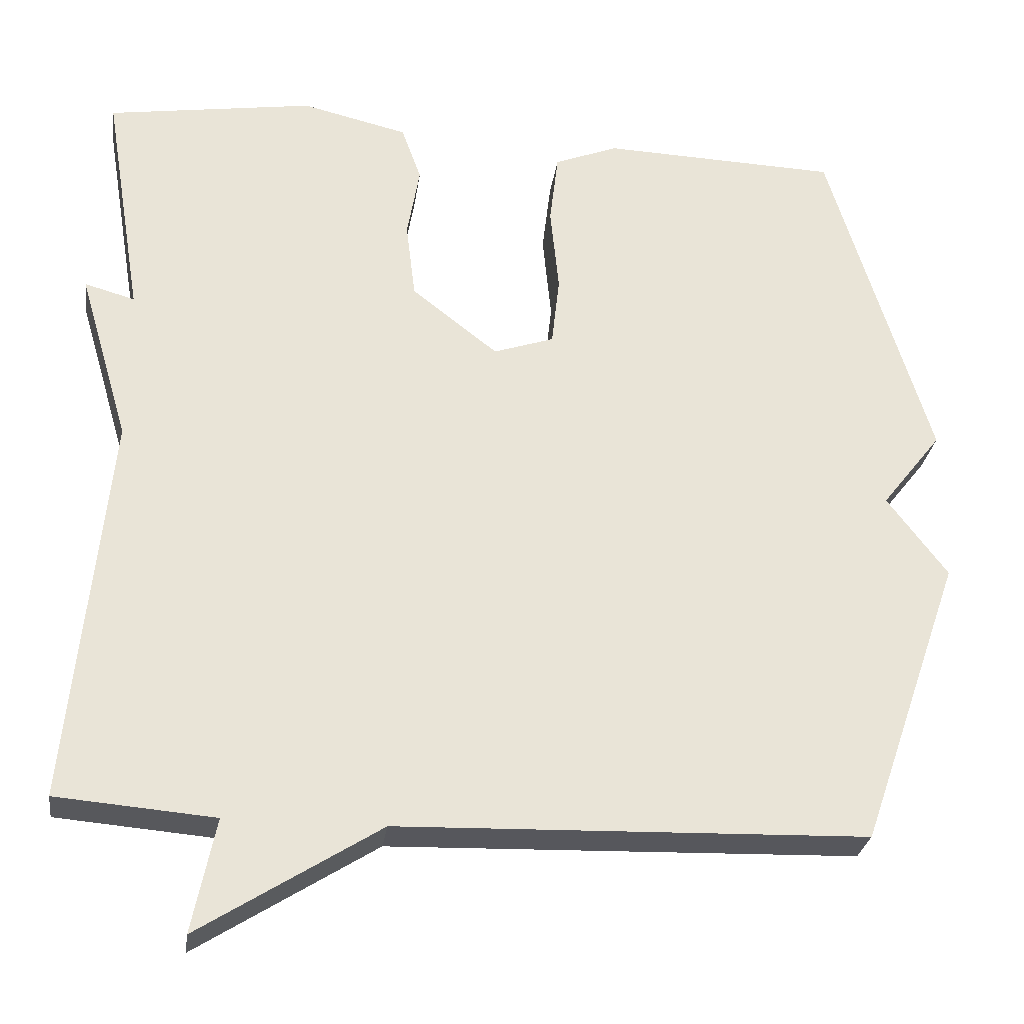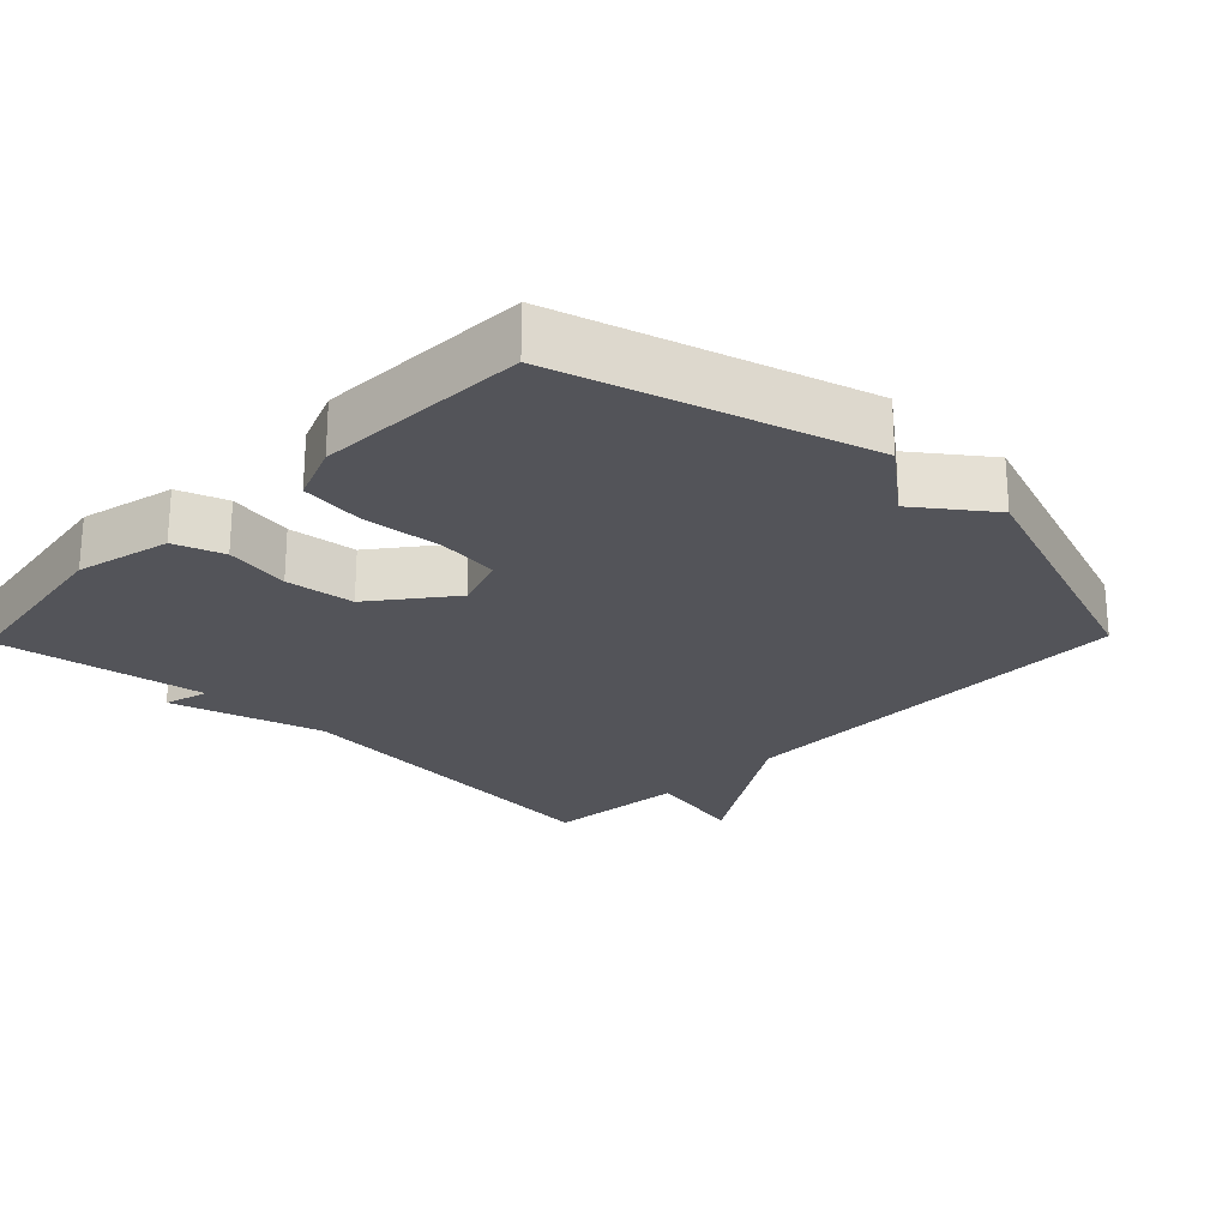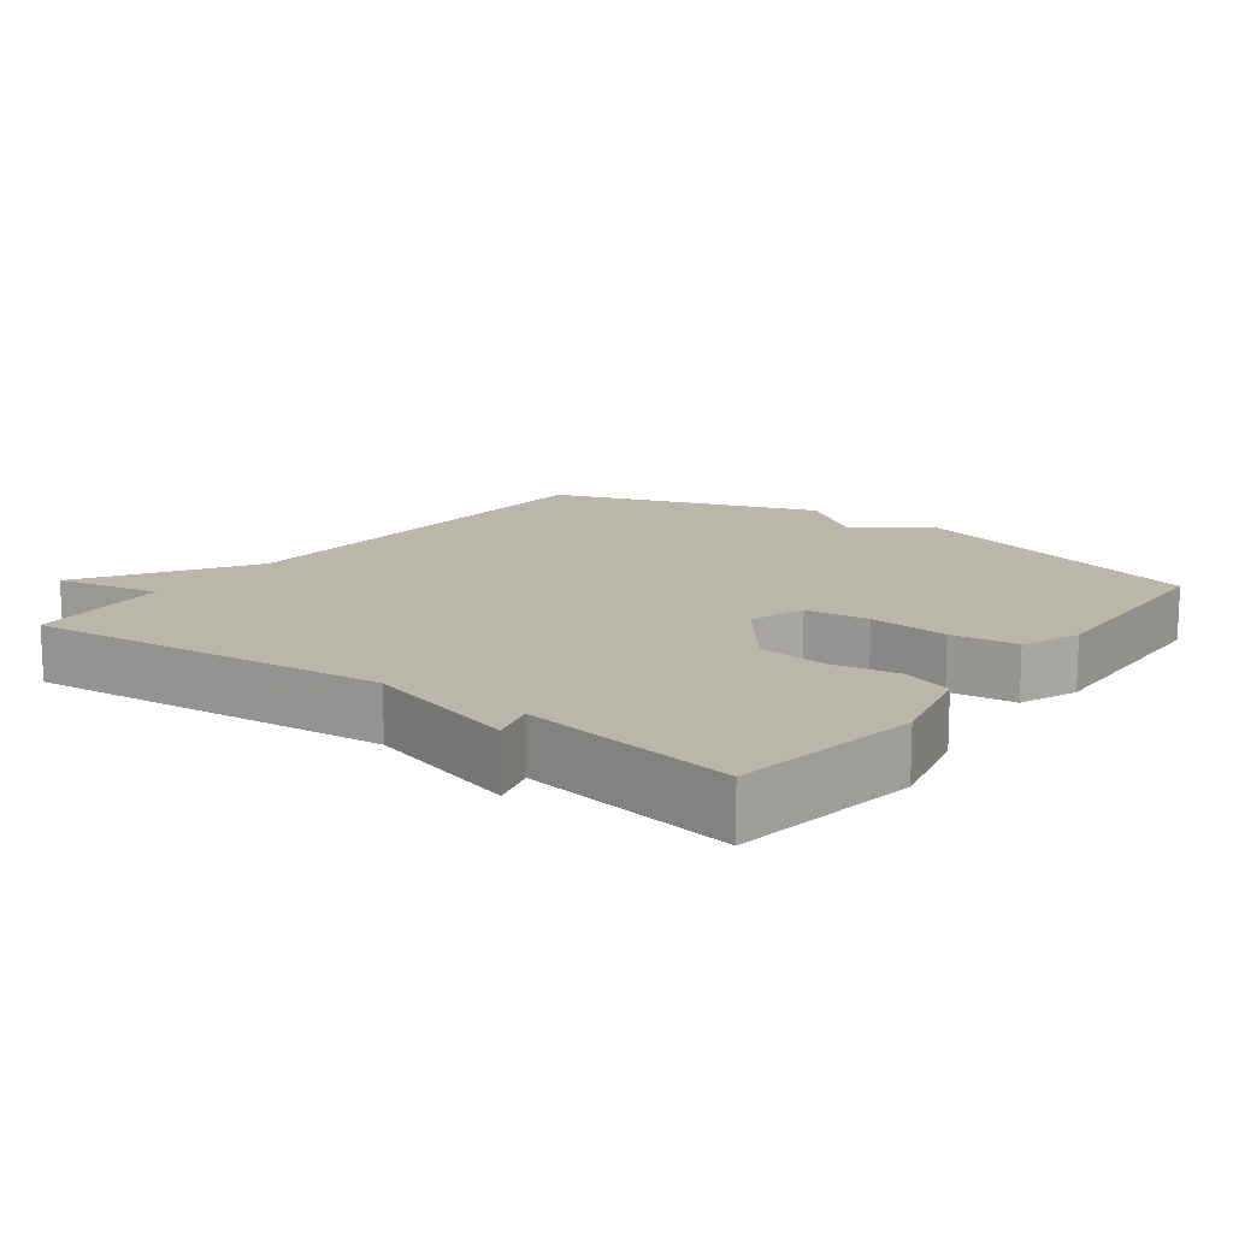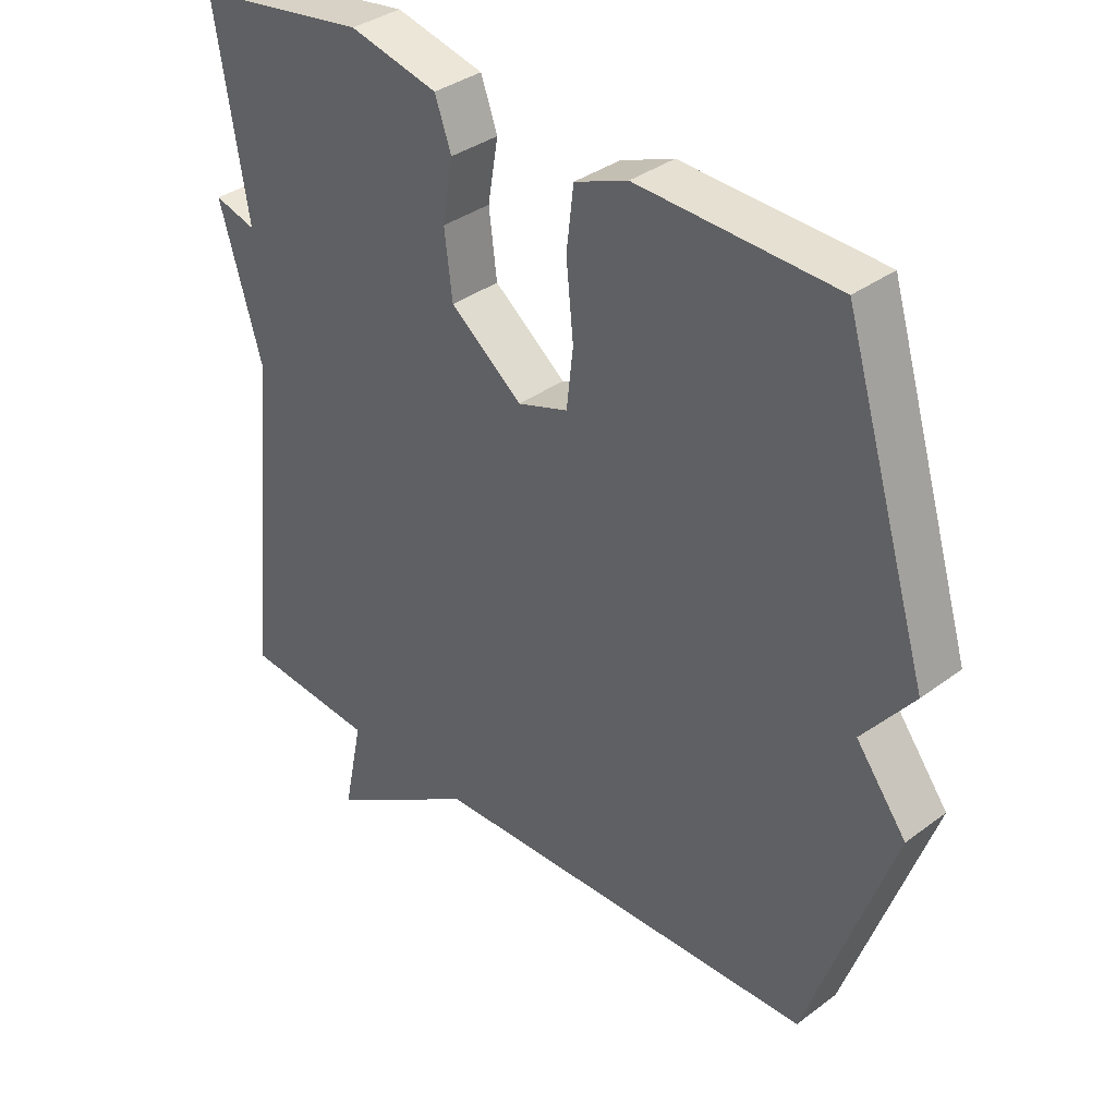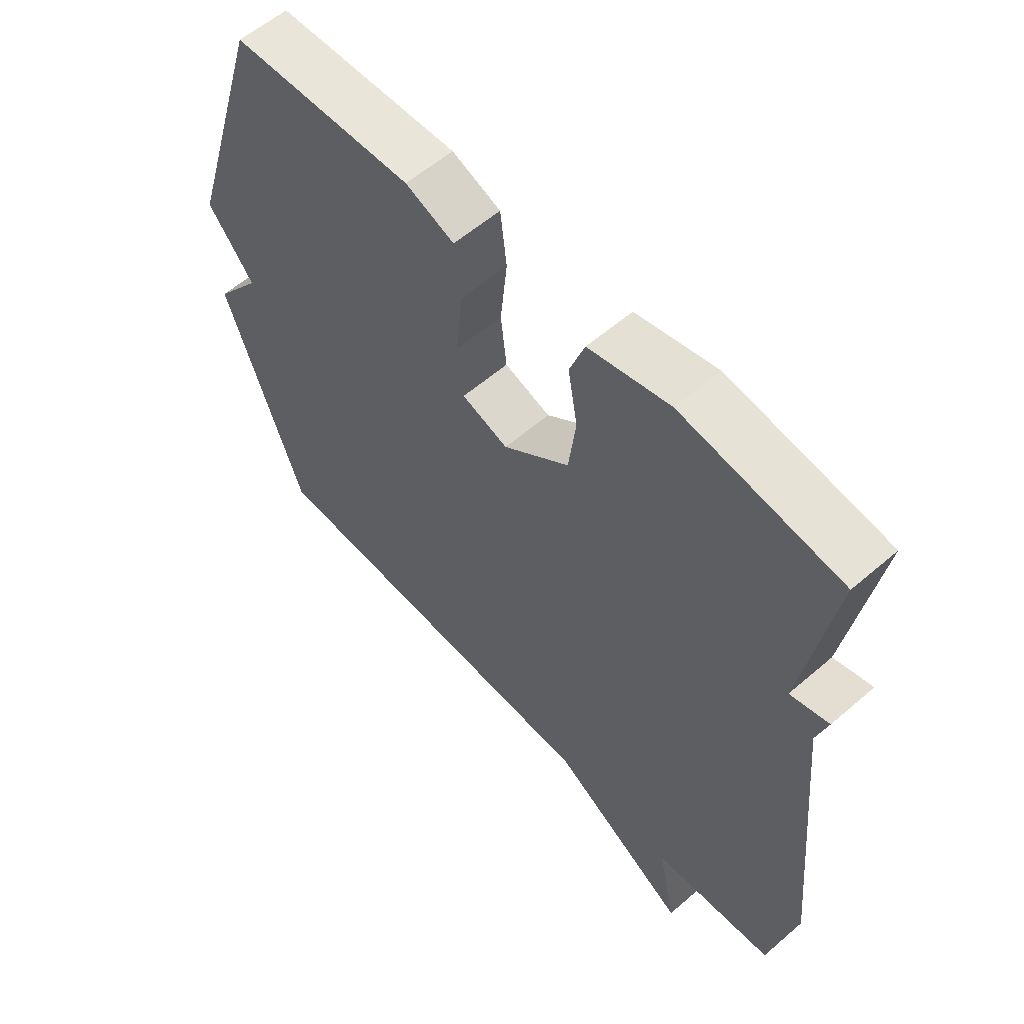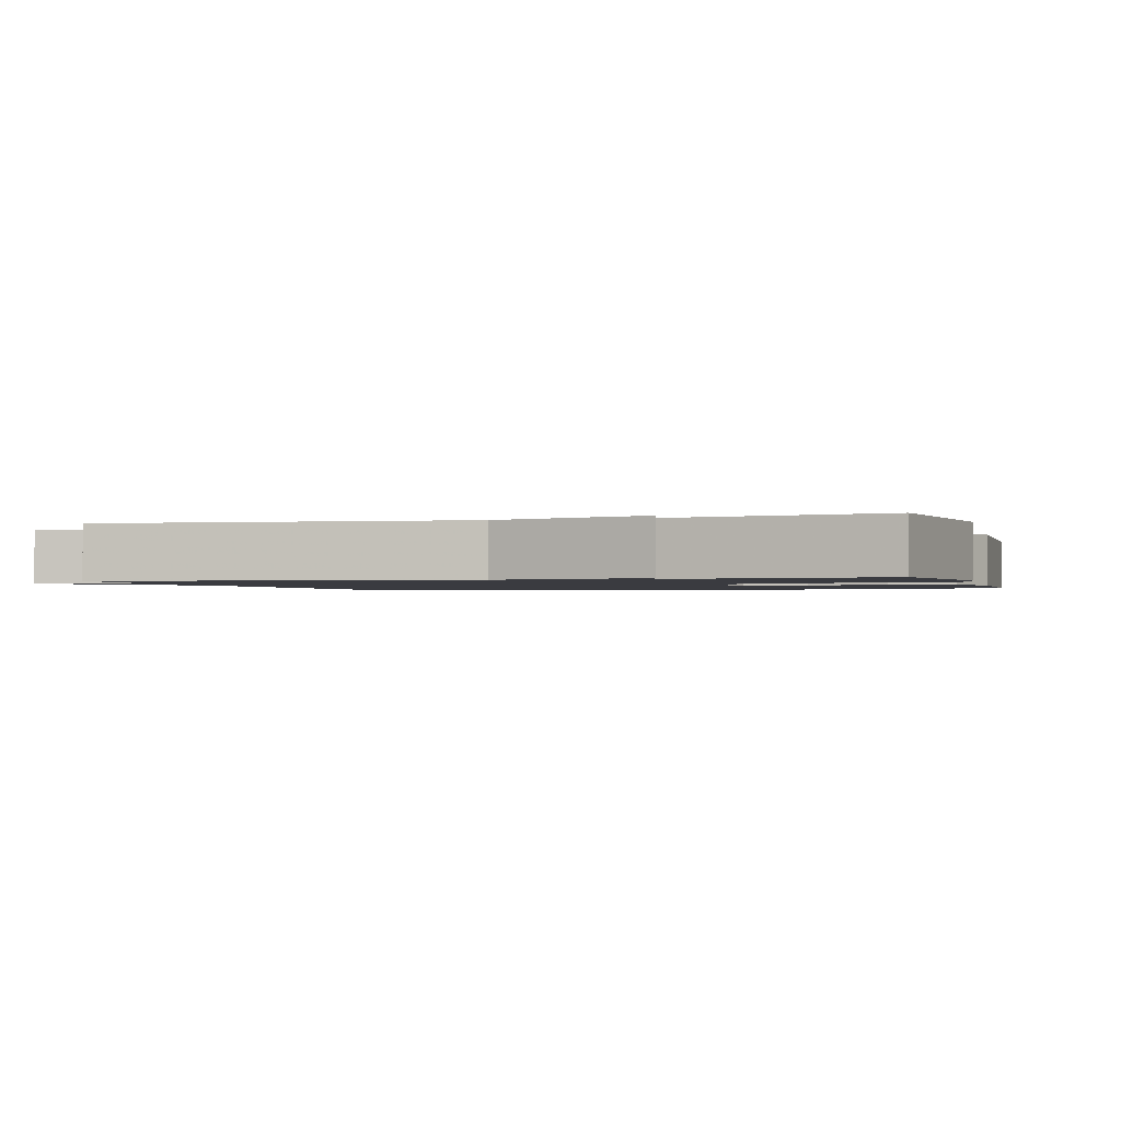
<metadata>
{"format":"obj","ext":"obj","renderer":"f3d","projection":"perspective","resolution":1024,"background":"white","views":[{"elev":-27.9,"azim":-7.9,"up":"+Z"},{"elev":-23.8,"azim":45.8,"up":"+Y"},{"elev":13.9,"azim":-53.2,"up":"+Y"},{"elev":35.8,"azim":45.6,"up":"+Z"},{"elev":58.3,"azim":-131.7,"up":"+Z"},{"elev":-1.4,"azim":-73.5,"up":"+Y"}]}
</metadata>
<code>
v 0.5 0.07 -0.5
v -0.098 0.07 -0.517
v -0.328 0.07 -0.662
v -0.298 0.07 -0.517
v -0.5 0.07 -0.5
v -0.451 0.07 0.001
v -0.515 0.07 0.219
v -0.451 0.07 0.201
v -0.5 0.07 0.5
v -0.236 0.07 0.54
v -0.101 0.07 0.508
v -0.076 0.07 0.438
v -0.092 0.07 0.345
v -0.08 0.07 0.247
v 0.03 0.07 0.161
v 0.107 0.07 0.187
v 0.117 0.07 0.276
v 0.106 0.07 0.387
v 0.117 0.07 0.479
v 0.198 0.07 0.511
v 0.5 0.07 0.5
v 0.63 0.07 0.072
v 0.553 0.07 -0.026
v 0.63 0.07 -0.128
v 0.5 0 -0.5
v -0.098 0 -0.517
v -0.328 0 -0.662
v -0.298 0 -0.517
v -0.5 0 -0.5
v -0.451 0 0.001
v -0.515 0 0.219
v -0.451 0 0.201
v -0.5 0 0.5
v -0.236 0 0.54
v -0.101 0 0.508
v -0.076 0 0.438
v -0.092 0 0.345
v -0.08 0 0.247
v 0.03 0 0.161
v 0.107 0 0.187
v 0.117 0 0.276
v 0.106 0 0.387
v 0.117 0 0.479
v 0.198 0 0.511
v 0.5 0 0.5
v 0.63 0 0.072
v 0.553 0 -0.026
v 0.63 0 -0.128
f 23 24 1 2
f 21 22 23
f 20 21 23
f 19 20 23
f 18 19 23
f 17 18 23
f 16 17 23
f 2 3 4
f 23 2 4
f 16 23 4
f 15 16 4
f 4 5 6
f 15 4 6
f 14 15 6
f 13 14 6
f 11 12 13
f 10 11 13
f 9 10 13
f 8 9 13
f 8 13 6
f 6 7 8
f 26 25 48 47
f 47 46 45
f 47 45 44
f 47 44 43
f 47 43 42
f 47 42 41
f 47 41 40
f 28 27 26
f 28 26 47
f 28 47 40
f 28 40 39
f 30 29 28
f 30 28 39
f 30 39 38
f 30 38 37
f 37 36 35
f 37 35 34
f 37 34 33
f 37 33 32
f 30 37 32
f 32 31 30
f 1 25 26 2
f 2 26 27 3
f 3 27 28 4
f 4 28 29 5
f 5 29 30 6
f 6 30 31 7
f 7 31 32 8
f 8 32 33 9
f 9 33 34 10
f 10 34 35 11
f 11 35 36 12
f 12 36 37 13
f 13 37 38 14
f 14 38 39 15
f 15 39 40 16
f 16 40 41 17
f 17 41 42 18
f 18 42 43 19
f 19 43 44 20
f 20 44 45 21
f 21 45 46 22
f 22 46 47 23
f 23 47 48 24
f 24 48 25 1

</code>
